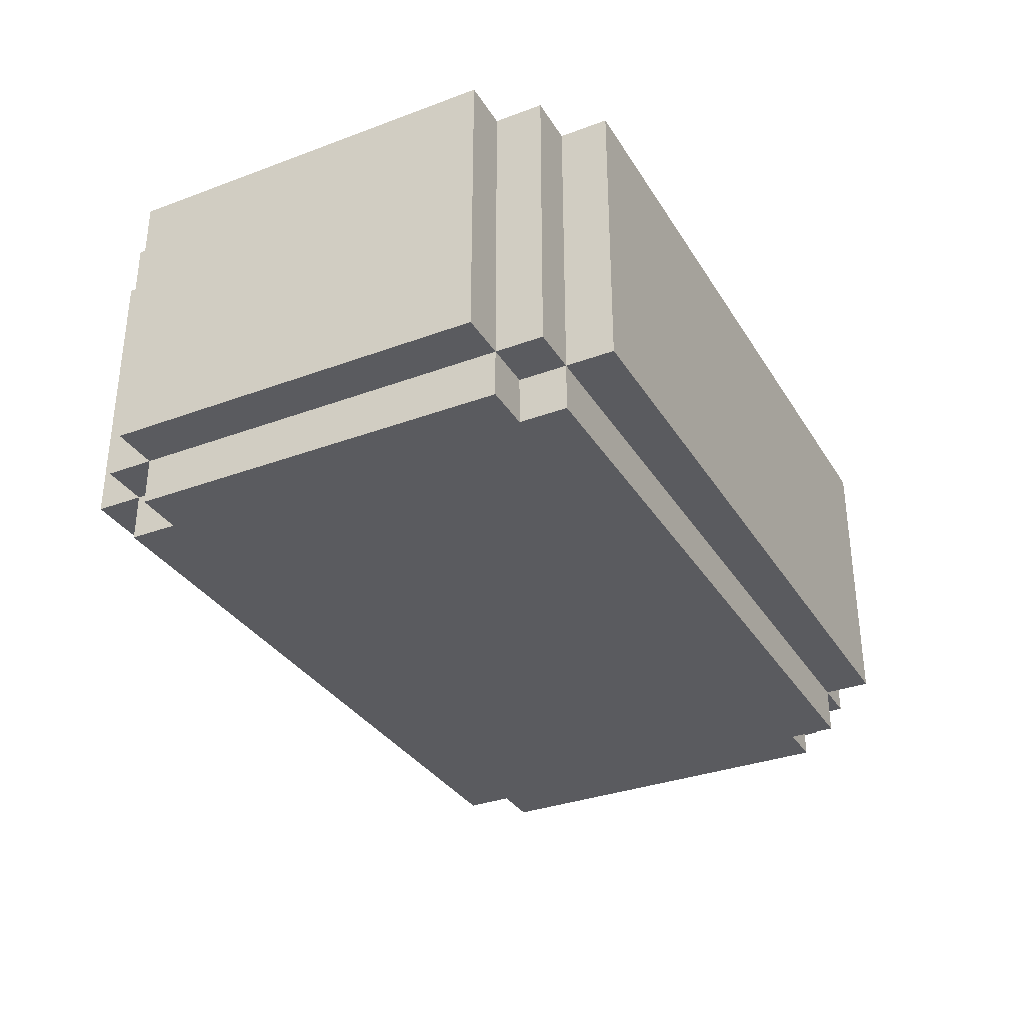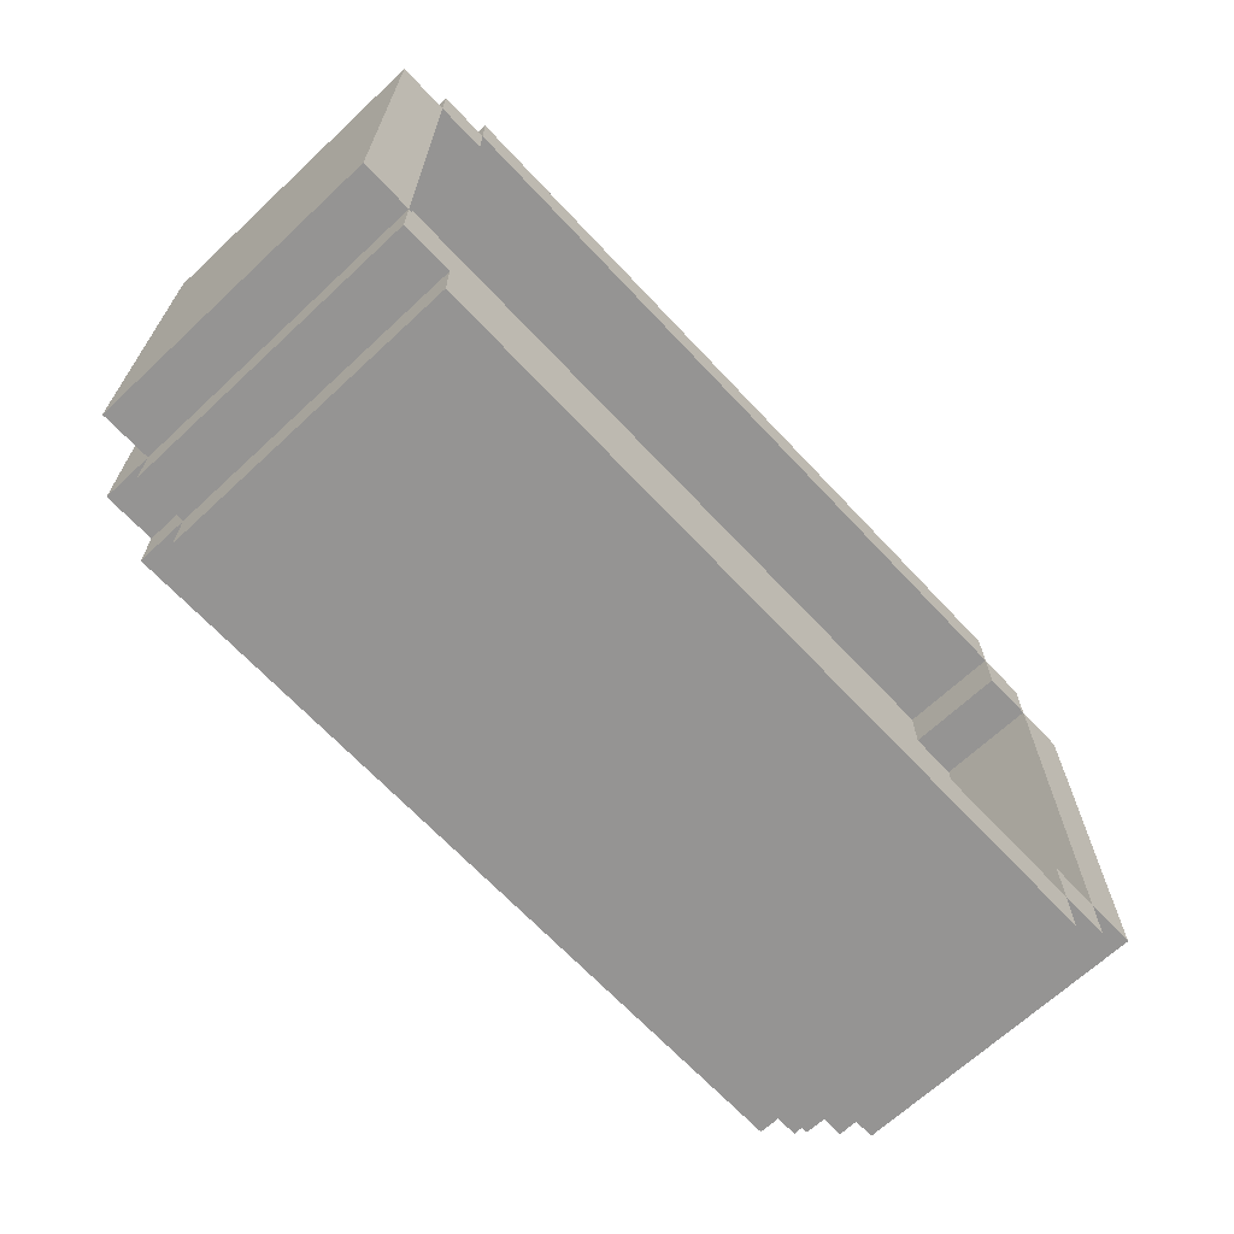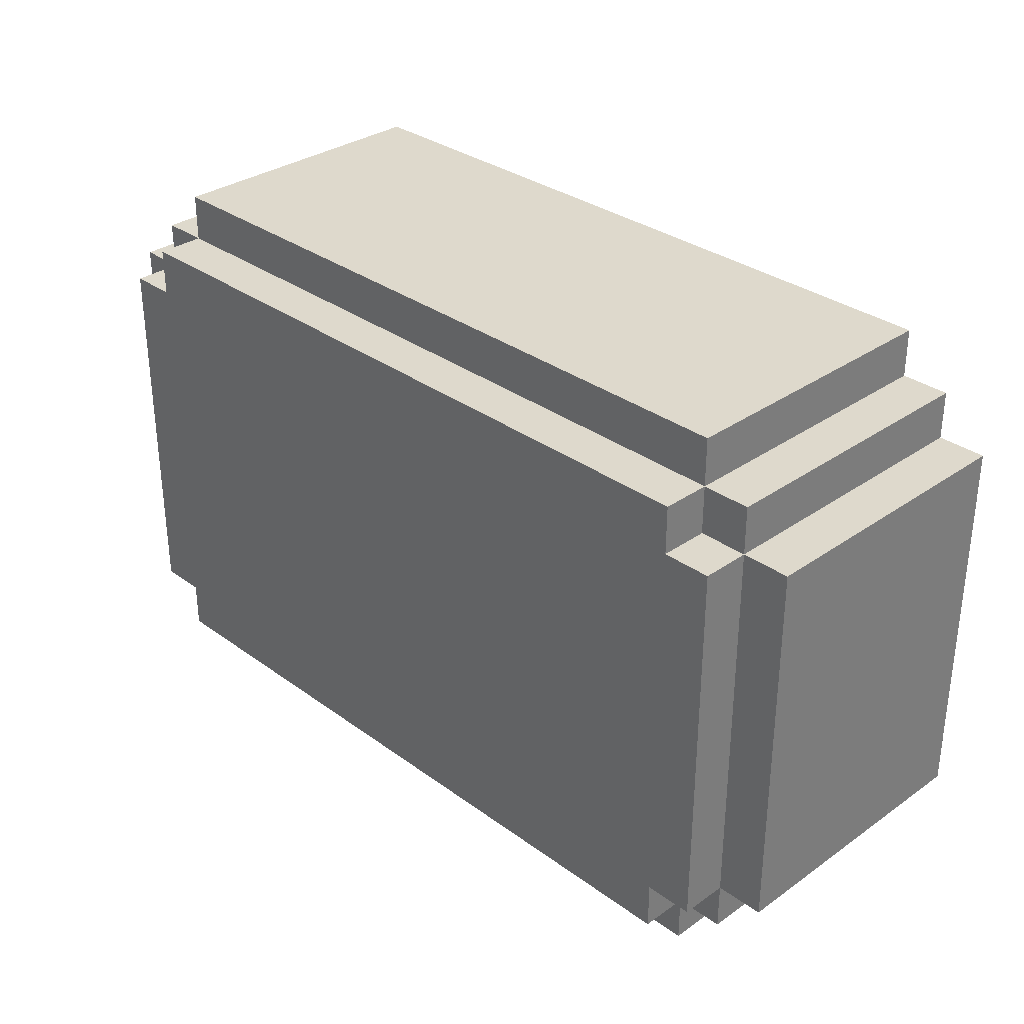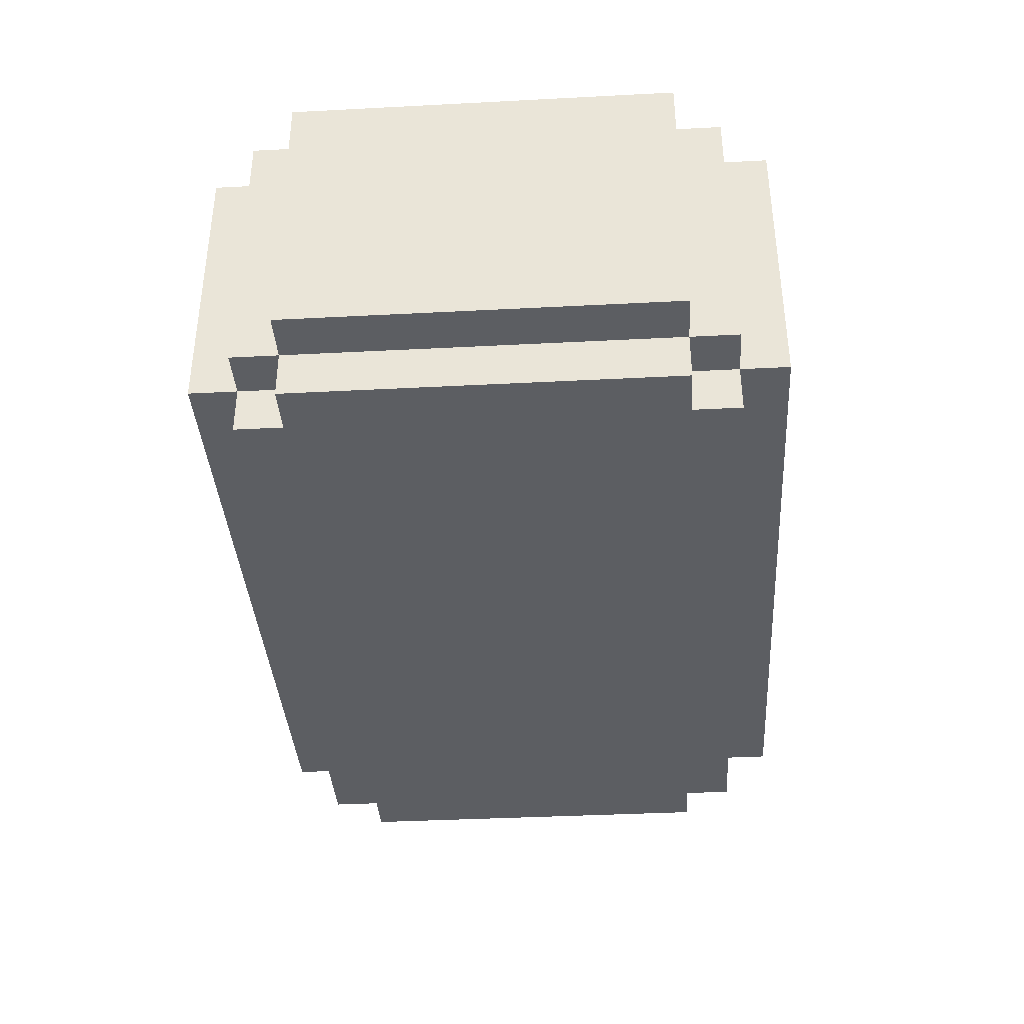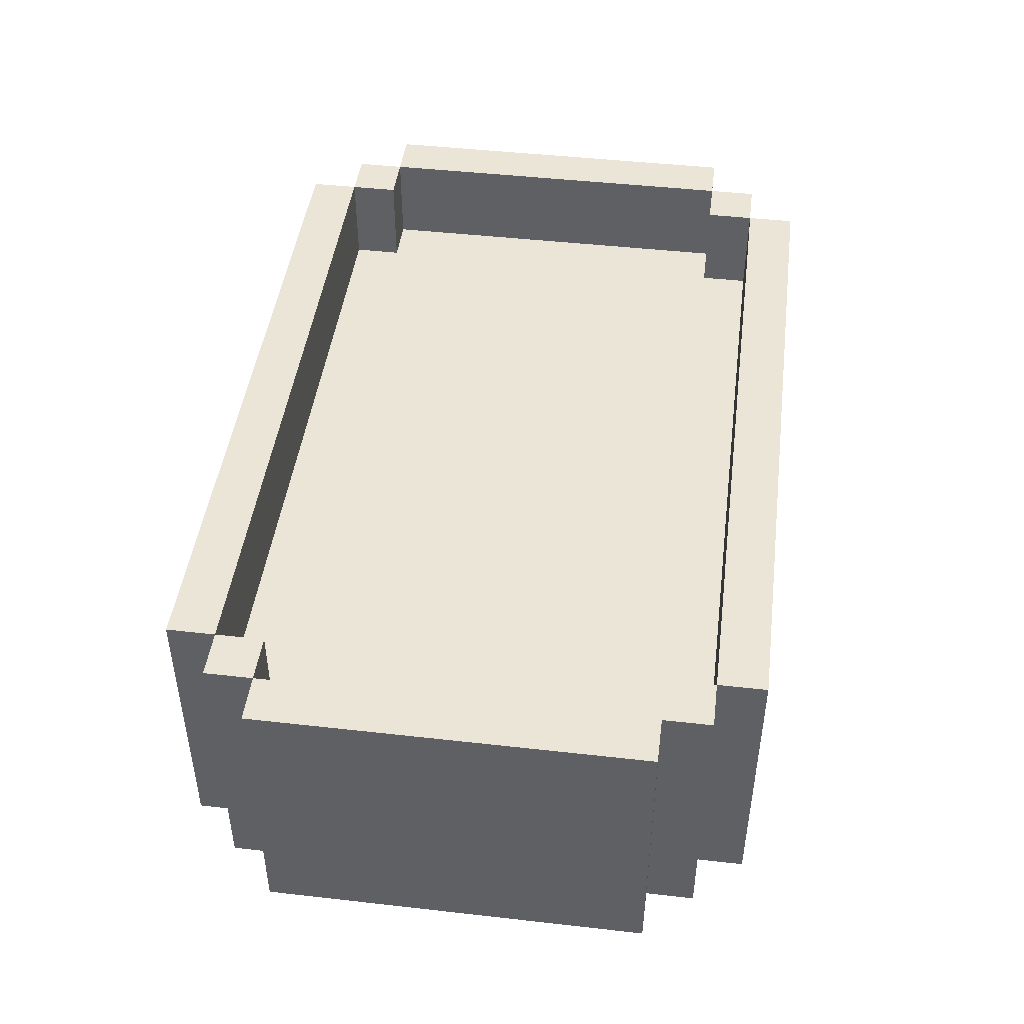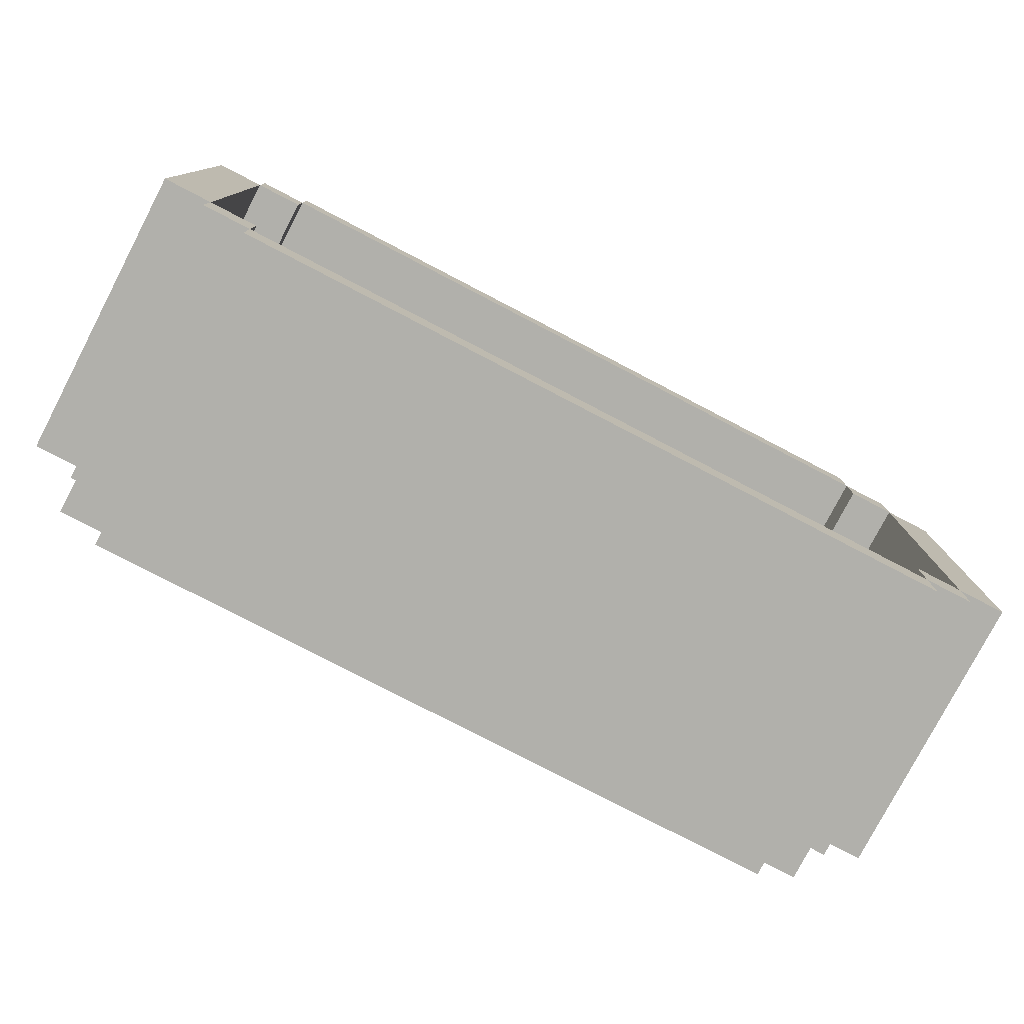
<metadata>
{"format":"obj","ext":"obj","renderer":"f3d","projection":"perspective","resolution":1024,"background":"white","views":[{"elev":-33.1,"azim":117.1,"up":"+Y"},{"elev":-67.2,"azim":133.1,"up":"+Z"},{"elev":32.1,"azim":45.5,"up":"+Z"},{"elev":-37.8,"azim":93.8,"up":"+Y"},{"elev":45.9,"azim":-82.6,"up":"+Y"},{"elev":-78.5,"azim":152.5,"up":"+Z"}]}
</metadata>
<code>
o
v 1.4 4.8 -2.2
v 1.4 4.8 -3
v 1.4 5.4 -2.2
v 1.4 5.4 -3
v 1.5 4.7 -2.2
v 1.5 4.7 -3
v 1.5 4.8 -2.1
v 1.5 4.8 -2.2
v 1.5 4.8 -3
v 1.5 4.8 -3.1
v 1.5 5.4 -2.1
v 1.5 5.4 -2.2
v 1.5 5.4 -3
v 1.5 5.4 -3.1
v 1.6 4.7 -2.1
v 1.6 4.7 -2.2
v 1.6 4.7 -3
v 1.6 4.7 -3.1
v 1.6 4.8 -2
v 1.6 4.8 -2.1
v 1.6 4.8 -2.2
v 1.6 4.8 -3
v 1.6 4.8 -3.1
v 1.6 4.8 -3.2
v 1.6 5.4 -2
v 1.6 5.4 -2.1
v 1.6 5.4 -3.1
v 1.6 5.4 -3.2
v 3.1 5.2 -2.1
v 3.1 5.2 -2.2
v 3.1 5.2 -3
v 3.1 5.2 -3.1
v 3.1 5.4 -2.1
v 3.1 5.4 -2.2
v 3.1 5.4 -3
v 3.1 5.4 -3.1
v 3.2 5.2 -2.2
v 3.2 5.2 -3
v 3.2 5.4 -2.2
v 3.2 5.4 -3
v 1.5 5.2 -2.2
v 1.5 5.2 -3
v 1.5 5.4 -2.2
v 1.5 5.4 -3
v 1.6 5.2 -2.1
v 1.6 5.2 -2.2
v 1.6 5.2 -3
v 1.6 5.2 -3.1
v 1.6 5.4 -2.1
v 1.6 5.4 -2.2
v 1.6 5.4 -3
v 1.6 5.4 -3.1
v 3.1 4.7 -2.1
v 3.1 4.7 -2.2
v 3.1 4.7 -3
v 3.1 4.7 -3.1
v 3.1 4.8 -2
v 3.1 4.8 -2.1
v 3.1 4.8 -2.2
v 3.1 4.8 -3
v 3.1 4.8 -3.1
v 3.1 4.8 -3.2
v 3.1 5.4 -2
v 3.1 5.4 -2.1
v 3.1 5.4 -3.1
v 3.1 5.4 -3.2
v 3.2 4.7 -2.2
v 3.2 4.7 -3
v 3.2 4.8 -2.1
v 3.2 4.8 -2.2
v 3.2 4.8 -3
v 3.2 4.8 -3.1
v 3.2 5.4 -2.1
v 3.2 5.4 -2.2
v 3.2 5.4 -3
v 3.2 5.4 -3.1
v 3.3 4.8 -2.2
v 3.3 4.8 -3
v 3.3 5.4 -2.2
v 3.3 5.4 -3
v 1.6 4.8 -2
v 1.6 5.4 -2
v 3.1 4.8 -2
v 3.1 5.4 -2
v 1.5 4.8 -2.1
v 1.5 5.4 -2.1
v 1.6 4.7 -2.1
v 1.6 4.8 -2.1
v 1.6 5.4 -2.1
v 3.1 4.7 -2.1
v 3.1 4.8 -2.1
v 3.1 5.4 -2.1
v 3.2 4.8 -2.1
v 3.2 5.4 -2.1
v 1.4 4.8 -2.2
v 1.4 5.4 -2.2
v 1.5 4.7 -2.2
v 1.5 4.8 -2.2
v 1.5 5.4 -2.2
v 1.6 4.7 -2.2
v 1.6 4.8 -2.2
v 3.1 4.7 -2.2
v 3.1 4.8 -2.2
v 3.2 4.7 -2.2
v 3.2 4.8 -2.2
v 3.2 5.4 -2.2
v 3.3 4.8 -2.2
v 3.3 5.4 -2.2
v 1.5 5.2 -3
v 1.5 5.4 -3
v 1.6 5.2 -3
v 1.6 5.4 -3
v 3.1 5.2 -3
v 3.1 5.4 -3
v 3.2 5.2 -3
v 3.2 5.4 -3
v 1.6 5.2 -3.1
v 1.6 5.4 -3.1
v 3.1 5.2 -3.1
v 3.1 5.4 -3.1
v 1.6 5.2 -2.1
v 1.6 5.4 -2.1
v 3.1 5.2 -2.1
v 3.1 5.4 -2.1
v 1.5 5.2 -2.2
v 1.5 5.4 -2.2
v 1.6 5.2 -2.2
v 1.6 5.4 -2.2
v 3.1 5.2 -2.2
v 3.1 5.4 -2.2
v 3.2 5.2 -2.2
v 3.2 5.4 -2.2
v 1.4 4.8 -3
v 1.4 5.4 -3
v 1.5 4.7 -3
v 1.5 4.8 -3
v 1.5 5.4 -3
v 1.6 4.7 -3
v 1.6 4.8 -3
v 3.1 4.7 -3
v 3.1 4.8 -3
v 3.2 4.7 -3
v 3.2 4.8 -3
v 3.2 5.4 -3
v 3.3 4.8 -3
v 3.3 5.4 -3
v 1.5 4.8 -3.1
v 1.5 5.4 -3.1
v 1.6 4.7 -3.1
v 1.6 4.8 -3.1
v 1.6 5.4 -3.1
v 3.1 4.7 -3.1
v 3.1 4.8 -3.1
v 3.1 5.4 -3.1
v 3.2 4.8 -3.1
v 3.2 5.4 -3.1
v 1.6 4.8 -3.2
v 1.6 5.4 -3.2
v 3.1 4.8 -3.2
v 3.1 5.4 -3.2
v 1.6 4.7 -2.1
v 3.1 4.7 -2.1
v 1.5 4.7 -2.2
v 1.6 4.7 -2.2
v 3.1 4.7 -2.2
v 3.2 4.7 -2.2
v 1.5 4.7 -3
v 1.6 4.7 -3
v 3.1 4.7 -3
v 3.2 4.7 -3
v 1.6 4.7 -3.1
v 3.1 4.7 -3.1
v 1.6 4.8 -2
v 3.1 4.8 -2
v 1.5 4.8 -2.1
v 1.6 4.8 -2.1
v 3.1 4.8 -2.1
v 3.2 4.8 -2.1
v 1.4 4.8 -2.2
v 1.5 4.8 -2.2
v 1.6 4.8 -2.2
v 3.1 4.8 -2.2
v 3.2 4.8 -2.2
v 3.3 4.8 -2.2
v 1.4 4.8 -3
v 1.5 4.8 -3
v 1.6 4.8 -3
v 3.1 4.8 -3
v 3.2 4.8 -3
v 3.3 4.8 -3
v 1.5 4.8 -3.1
v 1.6 4.8 -3.1
v 3.1 4.8 -3.1
v 3.2 4.8 -3.1
v 1.6 4.8 -3.2
v 3.1 4.8 -3.2
v 1.6 5.2 -2.1
v 3.1 5.2 -2.1
v 1.5 5.2 -2.2
v 1.6 5.2 -2.2
v 1.7 5.2 -2.2
v 3 5.2 -2.2
v 3.1 5.2 -2.2
v 3.2 5.2 -2.2
v 1.6 5.2 -2.3
v 1.7 5.2 -2.3
v 3 5.2 -2.3
v 3.1 5.2 -2.3
v 1.8 5.2 -2.4
v 2.9 5.2 -2.4
v 1.9 5.2 -2.5
v 2.8 5.2 -2.5
v 1.9 5.2 -2.7
v 2.8 5.2 -2.7
v 1.8 5.2 -2.8
v 2.9 5.2 -2.8
v 1.7 5.2 -2.9
v 3 5.2 -2.9
v 3.1 5.2 -2.9
v 1.5 5.2 -3
v 1.6 5.2 -3
v 3 5.2 -3
v 3.1 5.2 -3
v 3.2 5.2 -3
v 1.6 5.2 -3.1
v 3.1 5.2 -3.1
v 1.6 5.4 -2
v 3.1 5.4 -2
v 1.5 5.4 -2.1
v 1.6 5.4 -2.1
v 3.1 5.4 -2.1
v 3.2 5.4 -2.1
v 1.4 5.4 -2.2
v 1.5 5.4 -2.2
v 1.6 5.4 -2.2
v 3.1 5.4 -2.2
v 3.2 5.4 -2.2
v 3.3 5.4 -2.2
v 1.4 5.4 -3
v 1.5 5.4 -3
v 1.6 5.4 -3
v 3.1 5.4 -3
v 3.2 5.4 -3
v 3.3 5.4 -3
v 1.5 5.4 -3.1
v 1.6 5.4 -3.1
v 3.1 5.4 -3.1
v 3.2 5.4 -3.1
v 1.6 5.4 -3.2
v 3.1 5.4 -3.2
f 3 2 1
f 4 2 3
f 8 6 5
f 9 6 8
f 11 8 7
f 12 8 11
f 13 10 9
f 14 10 13
f 20 16 15
f 21 16 20
f 22 18 17
f 23 18 22
f 25 20 19
f 26 20 25
f 27 24 23
f 28 24 27
f 33 30 29
f 34 30 33
f 35 32 31
f 36 32 35
f 39 38 37
f 40 38 39
f 41 42 43
f 43 42 44
f 45 46 49
f 49 46 50
f 47 48 51
f 51 48 52
f 53 54 58
f 58 54 59
f 55 56 60
f 60 56 61
f 57 58 63
f 63 58 64
f 61 62 65
f 65 62 66
f 67 68 70
f 70 68 71
f 69 70 73
f 73 70 74
f 71 72 75
f 75 72 76
f 77 78 79
f 79 78 80
f 83 82 81
f 84 82 83
f 88 86 85
f 89 86 88
f 90 88 87
f 91 88 90
f 93 92 91
f 94 92 93
f 98 96 95
f 99 96 98
f 100 98 97
f 101 98 100
f 104 103 102
f 105 103 104
f 107 106 105
f 108 106 107
f 111 110 109
f 112 110 111
f 115 114 113
f 116 114 115
f 119 118 117
f 120 118 119
f 121 122 123
f 123 122 124
f 125 126 127
f 127 126 128
f 129 130 131
f 131 130 132
f 133 134 136
f 136 134 137
f 135 136 138
f 138 136 139
f 140 141 142
f 142 141 143
f 143 144 145
f 145 144 146
f 147 148 150
f 150 148 151
f 149 150 152
f 152 150 153
f 153 154 155
f 155 154 156
f 157 158 159
f 159 158 160
f 164 162 161
f 165 162 164
f 167 164 163
f 167 166 165
f 167 165 164
f 168 166 167
f 169 166 168
f 170 166 169
f 171 169 168
f 172 169 171
f 176 174 173
f 177 174 176
f 180 176 175
f 181 176 180
f 182 178 177
f 183 178 182
f 185 180 179
f 186 180 185
f 189 184 183
f 190 184 189
f 191 187 186
f 192 187 191
f 193 189 188
f 194 189 193
f 195 193 192
f 196 193 195
f 197 198 200
f 200 198 201
f 201 198 202
f 202 198 203
f 199 200 205
f 200 201 205
f 201 202 206
f 205 201 206
f 203 204 207
f 206 202 207
f 202 203 207
f 207 204 208
f 206 207 209
f 209 207 210
f 209 210 211
f 211 210 212
f 209 211 213
f 211 212 213
f 212 210 214
f 213 212 214
f 206 209 215
f 209 213 215
f 213 214 215
f 214 210 216
f 215 214 216
f 210 207 216
f 205 206 217
f 206 215 217
f 215 216 217
f 216 207 218
f 217 216 218
f 207 208 218
f 208 204 219
f 218 208 219
f 199 205 220
f 205 217 221
f 220 205 221
f 217 218 221
f 218 219 222
f 221 218 222
f 219 204 223
f 222 219 223
f 223 204 224
f 221 222 225
f 222 223 225
f 225 223 226
f 227 228 230
f 230 228 231
f 229 230 234
f 234 230 235
f 231 232 236
f 236 232 237
f 233 234 239
f 239 234 240
f 237 238 243
f 243 238 244
f 240 241 245
f 245 241 246
f 242 243 247
f 247 243 248
f 246 247 249
f 249 247 250

</code>
